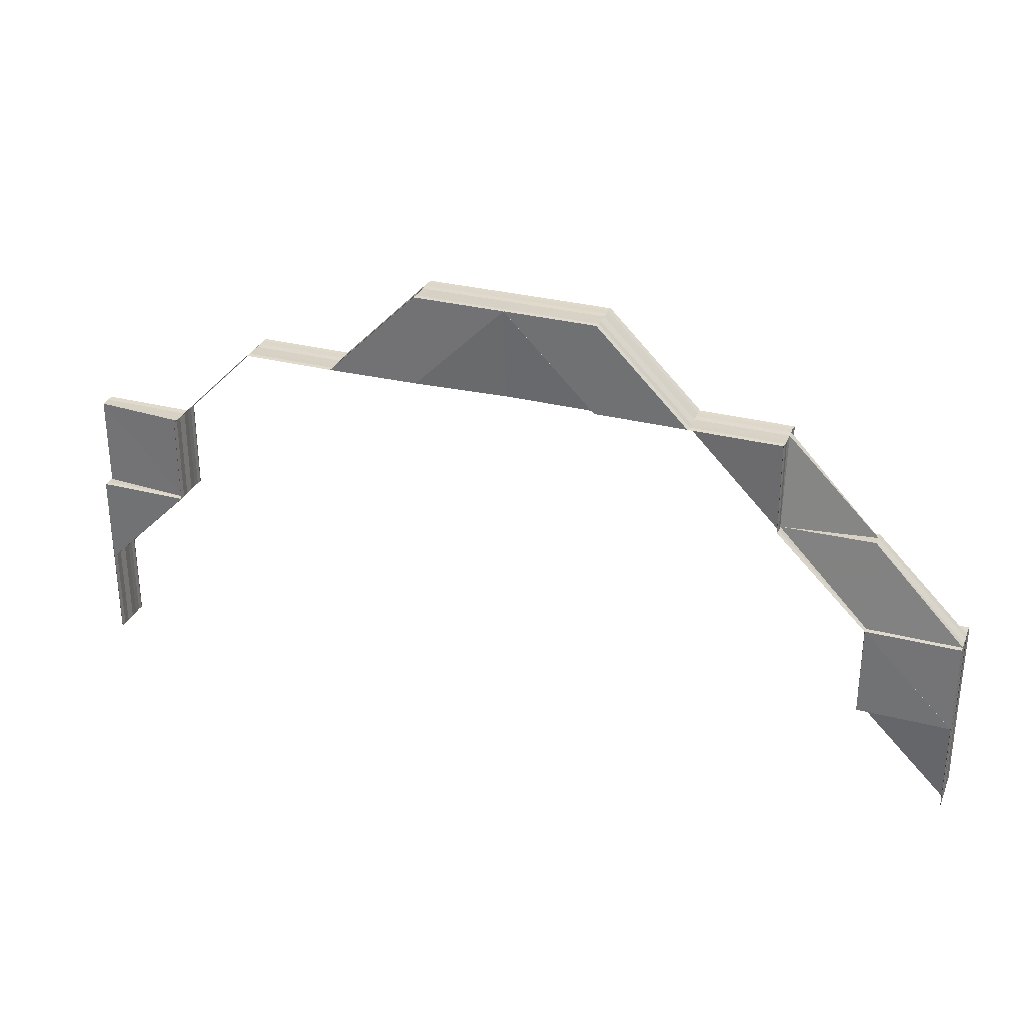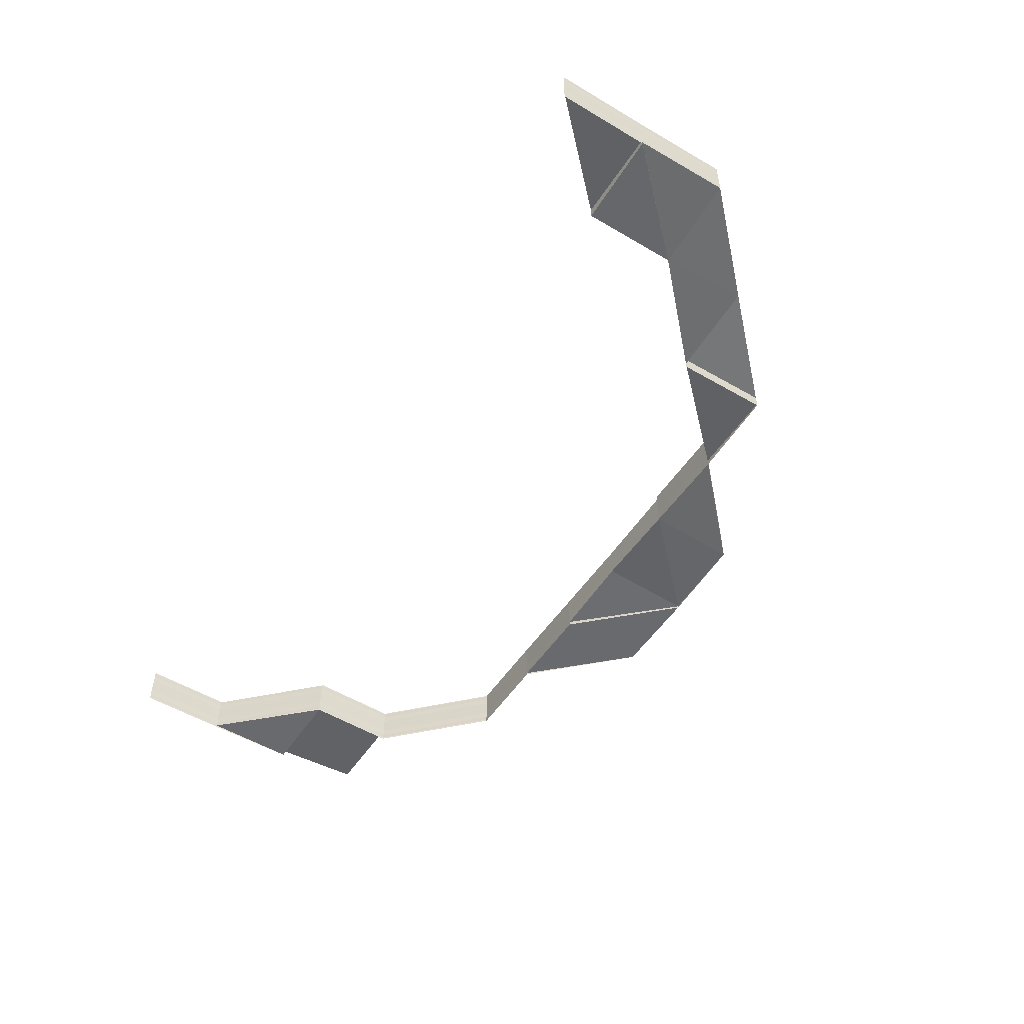
<metadata>
{"format":"obj","ext":"obj","renderer":"f3d","projection":"perspective","resolution":1024,"background":"white","views":[{"elev":30.1,"azim":20.4,"up":"+Y"},{"elev":-52.6,"azim":57.8,"up":"+Z"}]}
</metadata>
<code>
o 29302
v 2211 1880 15.57
v 2211 1880 15.57
v 2211 1880 15.57
v 2211 1880 15.57
v 2211 1880 15.57
v 2211 1880 15.57
v 2211 1880 15.57
v 2211 1880 15.57
v 2211 1880 15.57
v 2211 1880 15.57
v 2211 1880 15.57
v 2211 1880 15.57
v 2211 1880 15.57
v 2211 1880 15.57
v 2211 1880 15.57
v 2211 1880 15.57
v 2211 1880 15.57
v 2211 1880 15.57
v 2211 1880 15.57
v 2211 1880 15.57
v 2211 1880 15.57
v 2211 1880 15.57
v 2211 1880 15.57
v 2211 1880 15.57
v 2211 1880 15.57
v 2211 1880 15.57
v 2211 1880 15.57
v 2211 1880 15.57
v 2211 1880 15.57
v 2211 1880 15.57
v 2211 1880 15.57
v 2211 1880 15.57
v 2211 1880 15.57
v 2211 1880 15.57
v 2211 1880 15.57
v 2211 1880 15.57
v 2211 1880 15.57
v 2211 1880 15.57
v 2211 1880 15.57
v 2211 1880 15.57
v 2211 1880 15.57
v 2211 1880 15.57
v 2211 1880 15.57
v 2211 1880 15.57
v 2211 1880 15.57
v 2211 1880 15.57
v 2211 1880 15.57
v 2211 1880 15.57
v 2211 1880 15.57
v 2211 1880 15.57
v 2211 1880 15.57
v 2211 1880 15.57
v 2211 1880 15.57
v 2211 1880 15.57
v 2211 1880 15.57
v 2211 1880 15.57
v 2211 1880 15.57
v 2211 1880 15.57
v 2211 1880 15.57
v 2211 1880 15.57
v 2211 1880 15.57
v 2211 1880 15.57
v 2211 1880 15.57
v 2211 1880 15.57
v 2211 1880 15.57
v 2211 1880 15.57
v 2211 1880 15.57
v 2211 1880 15.57
v 2211 1880 15.57
v 2211 1880 15.57
v 2211 1880 15.57
v 2211 1880 15.57
v 2211 1880 15.57
v 2211 1880 15.57
v 2211 1880 15.57
v 2211 1880 15.57
v 2211 1880 15.57
v 2211 1880 15.57
v 2211 1880 15.57
v 2211 1880 15.57
v 2211 1880 15.57
v 2211 1880 15.57
v 2211 1880 15.57
v 2211 1880 15.57
v 2211 1880 15.57
v 2211 1880 15.57
v 2211 1880 15.57
v 2211 1880 15.57
v 2211 1880 15.57
v 2211 1880 15.57
v 2211 1880 15.57
v 2211 1880 15.57
v 2211 1880 15.57
v 2211 1880 15.57
v 2211 1880 15.57
v 2211 1880 15.57
v 2211 1880 15.57
v 2211 1880 15.57
v 2211 1880 15.57
v 2211 1880 15.57
v 2211 1880 15.57
v 2211 1880 15.57
v 2211 1880 15.57
v 2211 1880 15.57
v 2211 1880 15.57
v 2211 1880 15.57
v 2211 1880 15.57
v 2211 1880 15.57
v 2211 1880 15.57
v 2211 1880 15.57
v 2211 1880 15.57
v 2211 1880 15.57
v 2211 1880 15.57
v 2211 1880 15.57
v 2211 1880 15.57
v 2211 1880 15.57
v 2211 1880 15.57
v 2211 1880 15.57
v 2211 1880 15.57
v 2211 1880 15.57
v 2211 1880 15.57
v 2211 1880 15.57
v 2211 1880 15.57
v 2211 1880 15.57
v 2211 1880 15.57
v 2211 1880 15.57
v 2211 1880 15.57
v 2211 1880 15.57
v 2211 1880 15.57
v 2211 1880 15.57
v 2211 1880 15.57
v 2211 1880 15.57
v 2211 1880 15.57
v 2211 1880 15.57
v 2211 1880 15.57
v 2211 1880 15.57
v 2211 1880 15.57
v 2211 1880 15.57
v 2211 1880 15.57
v 2211 1880 15.57
v 2211 1880 15.57
v 2211 1880 15.57
v 2211 1880 15.57
v 2211 1880 15.57
v 2211 1880 15.57
v 2211 1880 15.57
v 2211 1880 15.57
v 2211 1880 15.57
v 2211 1880 15.57
v 2211 1880 15.57
v 2211 1880 15.57
v 2211 1880 15.57
v 2211 1880 15.57
v 2211 1880 15.57
v 2211 1880 15.57
v 2211 1880 15.57
v 2211 1880 15.57
v 2211 1880 15.57
v 2211 1880 15.57
v 2211 1880 15.57
v 2211 1880 15.57
v 2211 1880 15.57
v 2211 1880 15.57
v 2211 1880 15.57
v 2211 1880 15.57
v 2211 1880 15.57
v 2211 1880 15.57
v 2211 1880 15.57
v 2211 1880 15.57
v 2211 1880 15.57
v 2211 1880 15.57
v 2211 1880 15.57
v 2211 1880 15.57
v 2211 1880 15.57
v 2211 1880 15.57
v 2211 1880 15.57
v 2211 1880 15.57
v 2211 1880 15.57
v 2211 1880 15.57
v 2211 1880 15.57
v 2211 1880 15.57
v 2211 1880 15.57
v 2211 1880 15.57
v 2211 1880 15.57
v 2211 1880 15.57
v 2211 1880 15.57
v 2211 1880 15.57
v 2211 1880 15.57
v 2211 1880 15.57
v 2211 1880 15.57
v 2211 1880 15.57
v 2211 1880 15.57
v 2211 1880 15.57
v 2211 1880 15.57
v 2211 1880 15.57
v 2211 1880 15.57
v 2211 1880 15.57
v 2211 1880 15.57
v 2211 1880 15.57
v 2211 1880 15.57
v 2211 1880 15.57
v 2211 1880 15.57
v 2211 1880 15.57
v 2211 1880 15.57
v 2211 1880 15.57
v 2211 1880 15.57
v 2211 1880 15.57
v 2211 1880 15.57
v 2211 1880 15.57
v 2211 1880 15.57
v 2211 1880 15.57
v 2211 1880 15.57
v 2211 1880 15.57
v 2211 1880 15.57
v 2211 1880 15.57
v 2211 1880 15.57
v 2211 1880 15.57
v 2211 1880 15.57
v 2211 1880 15.57
v 2211 1880 15.57
v 2211 1880 15.57
v 2211 1880 15.57
v 2211 1880 15.57
v 2211 1880 15.57
v 2211 1880 15.57
v 2211 1880 15.57
v 2211 1880 15.57
v 2211 1880 15.57
v 2211 1880 15.57
v 2211 1880 15.57
v 2211 1880 15.57
v 2211 1880 15.57
v 2211 1880 15.57
v 2211 1880 15.57
v 2211 1880 15.57
v 2211 1880 15.57
v 2211 1880 15.57
v 2211 1880 15.57
v 2211 1880 15.57
v 2211 1880 15.57
v 2211 1880 15.57
v 2211 1880 15.57
v 2211 1880 15.57
v 2211 1880 15.57
v 2211 1880 15.57
v 2211 1880 15.57
v 2211 1880 15.57
v 2211 1880 15.57
v 2211 1880 15.57
v 2211 1880 15.57
v 2211 1880 15.57
v 2211 1880 15.57
v 2211 1880 15.57
v 2211 1880 15.57
v 2211 1880 15.57
v 2211 1880 15.57
v 2211 1880 15.57
v 2211 1880 15.57
v 2211 1880 15.57
v 2211 1880 15.57
v 2211 1880 15.57
v 2211 1880 15.57
v 2211 1880 15.57
v 2211 1880 15.57
v 2211 1880 15.57
v 2211 1880 15.57
v 2211 1880 15.57
v 2211 1880 15.57
v 2211 1880 15.57
v 2211 1880 15.57
v 2211 1880 15.57
v 2211 1880 15.57
v 2211 1880 15.57
v 2211 1880 15.57
v 2211 1880 15.57
v 2211 1880 15.57
v 2211 1880 15.57
v 2211 1880 15.57
v 2211 1880 15.57
v 2211 1880 15.57
v 2211 1880 15.57
v 2211 1880 15.57
v 2211 1880 15.57
v 2211 1880 15.57
v 2211 1880 15.57
v 2211 1880 15.57
v 2211 1880 15.57
v 2211 1880 15.57
v 2211 1880 15.57
v 2211 1880 15.57
v 2211 1880 15.57
v 2211 1880 15.57
v 2211 1880 15.57
v 2211 1880 15.57
v 2211 1880 15.57
v 2211 1880 15.57
v 2211 1880 15.57
v 2211 1880 15.57
v 2211 1880 15.57
v 2211 1880 15.57
v 2211 1880 15.57
v 2211 1880 15.57
v 2211 1880 15.57
v 2211 1880 15.57
v 2211 1880 15.57
v 2211 1880 15.57
v 2211 1880 15.57
v 2211 1880 15.57
v 2211 1880 15.57
v 2211 1880 15.57
v 2211 1880 15.57
v 2211 1880 15.57
v 2211 1880 15.57
v 2211 1880 15.57
v 2211 1880 15.57
v 2211 1880 15.57
v 2211 1880 15.57
v 2211 1880 15.57
v 2211 1880 15.57
v 2211 1880 15.57
v 2211 1880 15.57
v 2211 1880 15.57
v 2211 1880 15.57
v 2211 1880 15.57
v 2211 1880 15.57
v 2211 1880 15.57
v 2211 1880 15.57
v 2211 1880 15.57
v 2211 1880 15.57
v 2211 1880 15.57
v 2211 1880 15.57
v 2211 1880 15.57
v 2211 1880 15.57
v 2211 1880 15.57
v 2211 1880 15.57
v 2211 1880 15.57
v 2211 1880 15.57
v 2211 1880 15.57
v 2211 1880 15.57
v 2211 1880 15.57
v 2211 1880 15.57
v 2211 1880 15.57
v 2211 1880 15.57
v 2211 1880 15.57
v 2211 1880 15.57
v 2211 1880 15.57
v 2211 1880 15.57
v 2211 1880 15.57
v 2211 1880 15.57
v 2211 1880 15.57
v 2211 1880 15.57
v 2211 1880 15.57
v 2211 1880 15.57
v 2211 1880 15.57
v 2211 1880 15.57
v 2211 1880 15.57
v 2211 1880 15.57
v 2211 1880 15.57
v 2211 1880 15.57
v 2211 1880 15.57
v 2211 1880 15.57
v 2211 1880 15.57
v 2211 1880 15.57
v 2211 1880 15.57
v 2211 1880 15.57
v 2211 1880 15.57
v 2211 1880 15.57
v 2211 1880 15.57
v 2211 1880 15.57
v 2211 1880 15.57
v 2211 1880 15.57
v 2211 1880 15.57
v 2211 1880 15.57
v 2211 1880 15.57
v 2211 1880 15.57
v 2211 1880 15.57
v 2211 1880 15.57
v 2211 1880 15.57
v 2211 1880 15.57
v 2211 1880 15.57
v 2211 1880 15.57
v 2211 1880 15.57
v 2211 1880 15.57
v 2211 1880 15.57
v 2211 1880 15.57
v 2211 1880 15.57
v 2211 1880 15.57
v 2211 1880 15.57
v 2211 1880 15.57
v 2211 1880 15.57
v 2211 1880 15.57
v 2211 1880 15.57
v 2211 1880 15.57
v 2211 1880 15.57
v 2211 1880 15.57
v 2211 1880 15.57
v 2211 1880 15.57
v 2211 1880 15.57
v 2211 1880 15.57
v 2211 1880 15.57
v 2211 1880 15.57
v 2211 1880 15.57
v 2211 1880 15.57
v 2211 1880 15.57
v 2211 1880 15.57
v 2211 1880 15.57
v 2211 1880 15.57
v 2211 1880 15.57
v 2211 1880 15.57
v 2211 1880 15.57
v 2211 1880 15.57
v 2211 1880 15.57
v 2211 1880 15.57
v 2211 1880 15.57
v 2211 1880 15.57
v 2211 1880 15.57
v 2211 1880 15.57
v 2211 1880 15.57
v 2211 1880 15.57
v 2211 1880 15.57
v 2211 1880 15.57
v 2211 1880 15.57
v 2211 1880 15.57
v 2211 1880 15.57
v 2211 1880 15.57
v 2211 1880 15.57
v 2211 1880 15.57
v 2211 1880 15.57
v 2211 1880 15.57
v 2211 1880 15.57
v 2211 1880 15.57
v 2211 1880 15.57
v 2211 1880 15.57
v 2211 1880 15.57
v 2211 1880 15.57
v 2211 1880 15.57
v 2211 1880 15.57
v 2211 1880 15.57
v 2211 1880 15.57
v 2211 1880 15.57
v 2211 1880 15.57
v 2211 1880 15.57
v 2211 1880 15.57
v 2211 1880 15.57
v 2211 1880 15.57
v 2211 1880 15.57
v 2211 1880 15.57
v 2211 1880 15.57
v 2211 1880 15.57
v 2211 1880 15.57
v 2211 1880 15.57
v 2211 1880 15.57
v 2211 1880 15.57
v 2211 1880 15.57
v 2211 1880 15.57
v 2211 1880 15.57
v 2211 1880 15.57
v 2211 1880 15.57
v 2211 1880 15.57
v 2211 1880 15.57
v 2211 1880 15.57
v 2211 1880 15.57
v 2211 1880 15.57
v 2211 1880 15.57
v 2211 1880 15.57
v 2211 1880 15.57
v 2211 1880 15.57
v 2211 1880 15.57
v 2211 1880 15.57
v 2211 1880 15.57
v 2211 1880 15.57
v 2211 1880 15.57
v 2211 1880 15.57
v 2211 1880 15.57
v 2211 1880 15.57
v 2211 1880 15.57
v 2211 1880 15.57
v 2211 1880 15.57
v 2211 1880 15.57
v 2211 1880 15.57
v 2211 1880 15.57
v 2211 1880 15.57
v 2211 1880 15.57
v 2211 1880 15.57
v 2211 1880 15.57
v 2211 1880 15.57
v 2211 1880 15.57
v 2211 1880 15.57
v 2211 1880 15.57
v 2211 1880 15.57
v 2211 1880 15.57
v 2211 1880 15.57
v 2211 1880 15.57
v 2211 1880 15.57
v 2211 1880 15.57
v 2211 1880 15.57
v 2211 1880 15.57
v 2211 1880 15.57
v 2211 1880 15.57
v 2211 1880 15.57
v 2211 1880 15.57
v 2211 1880 15.57
v 2211 1880 15.57
v 2211 1880 15.57
v 2211 1880 15.57
v 2211 1880 15.57
v 2211 1880 15.57
v 2211 1880 15.57
v 2211 1880 15.57
v 2211 1880 15.57
v 2211 1880 15.57
v 2211 1880 15.57
v 2211 1880 15.57
v 2211 1880 15.57
v 2211 1880 15.57
v 2211 1880 15.57
v 2211 1880 15.57
v 2211 1880 15.57
v 2211 1880 15.57
v 2211 1880 15.57
v 2211 1880 15.57
v 2211 1880 15.57
v 2211 1880 15.57
v 2211 1880 15.57
v 2211 1880 15.57
v 2211 1880 15.57
v 2211 1880 15.57
v 2211 1880 15.57
v 2211 1880 15.57
v 2211 1880 15.57
v 2211 1880 15.57
v 2211 1880 15.57
v 2211 1880 15.57
v 2211 1880 15.57
v 2211 1880 15.57
v 2211 1880 15.57
v 2211 1880 15.57
v 2211 1880 15.57
v 2211 1880 15.57
v 2211 1880 15.57
v 2211 1880 15.57
v 2211 1880 15.57
v 2211 1880 15.57
v 2211 1880 15.57
v 2211 1880 15.57
v 2211 1880 15.57
v 2211 1880 15.57
v 2211 1880 15.57
v 2211 1880 15.57
v 2211 1880 15.57
v 2211 1880 15.57
v 2211 1880 15.57
v 2211 1880 15.57
v 2211 1880 15.57
v 2211 1880 15.57
v 2211 1880 15.57
v 2211 1880 15.57
v 2211 1880 15.57
v 2211 1880 15.57
v 2211 1880 15.57
v 2211 1880 15.57
v 2211 1880 15.57
v 2211 1880 15.57
v 2211 1880 15.57
v 2211 1880 15.57
v 2211 1880 15.57
v 2211 1880 15.57
v 2211 1880 15.57
v 2211 1880 15.57
v 2211 1880 15.57
v 2211 1880 15.57
v 2211 1880 15.57
v 2211 1880 15.57
v 2211 1880 15.57
v 2211 1880 15.57
v 2211 1880 15.57
v 2211 1880 15.57
v 2211 1880 15.57
v 2211 1880 15.57
v 2211 1880 15.57
v 2211 1880 15.57
v 2211 1880 15.57
v 2211 1880 15.57
v 2211 1880 15.57
v 2211 1880 15.57
v 2211 1880 15.57
v 2211 1880 15.57
v 2211 1880 15.57
v 2211 1880 15.57
v 2211 1880 15.57
v 2211 1880 15.57
v 2211 1880 15.57
v 2211 1880 15.57
v 2211 1880 15.57
v 2211 1880 15.57
v 2211 1880 15.57
v 2211 1880 15.57
v 2211 1880 15.57
v 2211 1880 15.57
v 2211 1880 15.57
v 2211 1880 15.57
v 2211 1880 15.57
v 2211 1880 15.57
v 2211 1880 15.57
v 2211 1880 15.57
v 2211 1880 15.57
v 2211 1880 15.57
v 2211 1880 15.57
v 2211 1880 15.57
v 2211 1880 15.57
v 2211 1880 15.57
v 2211 1880 15.57
v 2211 1880 15.57
v 2211 1880 15.57
v 2211 1880 15.57
v 2211 1880 15.57
v 2211 1880 15.57
v 2211 1880 15.57
v 2211 1880 15.57
v 2211 1880 15.57
v 2211 1880 15.57
v 2211 1880 15.57
v 2211 1880 15.57
v 2211 1880 15.57
v 2211 1880 15.57
v 2211 1880 15.57
v 2211 1880 15.57
v 2211 1880 15.57
v 2211 1880 15.57
v 2211 1880 15.57
v 2211 1880 15.57
v 2211 1880 15.57
v 2211 1880 15.57
v 2211 1880 15.57
v 2211 1880 15.57
v 2211 1880 15.57
v 2211 1880 15.57
f 1 2 3
f 4 5 1
f 3 6 7
f 8 9 7
f 8 9 10
f 9 11 12
f 9 13 14
f 6 15 14
f 16 13 17
f 18 19 17
f 16 20 21
f 22 23 21
f 20 24 25
f 23 24 25
f 2 6 26
f 2 27 6
f 28 27 2
f 29 28 2
f 29 2 30
f 31 32 27
f 33 31 29
f 34 33 35
f 35 29 36
f 35 37 29
f 38 34 39
f 40 41 39
f 41 42 43
f 40 44 45
f 39 46 47
f 47 48 49
f 50 51 49
f 52 51 53
f 54 55 53
f 56 44 57
f 56 58 59
f 60 56 61
f 60 56 62
f 54 63 64
f 65 66 64
f 54 67 68
f 68 69 70
f 63 71 72
f 66 71 72
f 73 72 74
f 70 75 76
f 77 78 76
f 79 80 77
f 79 80 81
f 80 82 75
f 83 82 75
f 84 82 78
f 85 83 86
f 80 87 88
f 84 67 89
f 67 84 37
f 90 91 30
f 90 92 91
f 93 92 90
f 94 93 95
f 96 97 94
f 91 98 36
f 99 100 96
f 99 101 102
f 103 104 102
f 105 104 106
f 107 108 106
f 99 109 110
f 111 112 110
f 109 113 114
f 112 113 114
f 115 114 116
f 117 118 115
f 118 112 92
f 112 119 92
f 100 118 120
f 118 100 121
f 122 123 107
f 122 124 125
f 126 127 122
f 127 128 129
f 130 123 129
f 6 130 129
f 27 130 6
f 27 131 130
f 131 132 130
f 133 131 27
f 130 134 135
f 133 136 137
f 138 139 134
f 140 141 136
f 142 141 143
f 144 145 143
f 146 139 147
f 148 147 149
f 150 151 147
f 152 151 153
f 150 154 155
f 156 150 157
f 156 150 158
f 159 160 144
f 161 162 159
f 161 162 163
f 162 164 165
f 162 166 167
f 168 167 169
f 169 170 168
f 168 171 172
f 173 174 172
f 175 174 176
f 177 175 178
f 173 179 180
f 181 179 182
f 183 181 184
f 185 186 168
f 185 186 187
f 186 188 189
f 186 140 190
f 191 166 190
f 166 191 192
f 192 170 193
f 191 194 193
f 194 191 195
f 194 196 197
f 196 194 198
f 199 197 200
f 200 201 202
f 196 203 201
f 204 203 199
f 203 196 205
f 206 207 202
f 208 209 199
f 209 210 211
f 207 212 213
f 210 212 213
f 214 212 215
f 214 216 217
f 216 218 219
f 220 221 215
f 220 222 223
f 222 224 225
f 220 226 227
f 228 226 229
f 230 226 231
f 232 230 233
f 234 235 229
f 236 237 234
f 238 239 236
f 205 237 198
f 198 239 195
f 205 198 240
f 92 205 240
f 92 240 91
f 91 240 98
f 240 241 98
f 240 198 241
f 198 195 241
f 241 195 242
f 241 242 46
f 243 242 73
f 244 241 243
f 1 91 245
f 245 29 1
f 245 246 45
f 247 248 245
f 247 248 249
f 250 251 249
f 248 252 253
f 251 252 253
f 254 255 256
f 257 258 259
f 260 261 262
f 262 263 260
f 264 265 263
f 266 267 262
f 267 263 237
f 268 269 266
f 270 267 271
f 270 272 273
f 262 274 266
f 261 274 237
f 274 275 271
f 266 275 276
f 261 277 274
f 274 278 275
f 277 278 274
f 276 279 280
f 275 279 281
f 279 282 283
f 284 285 282
f 286 285 287
f 288 284 289
f 288 290 291
f 292 287 293
f 294 295 293
f 275 296 279
f 278 296 275
f 296 297 279
f 279 297 298
f 278 299 296
f 296 300 297
f 299 300 296
f 297 301 302
f 303 304 301
f 305 302 306
f 299 307 300
f 308 309 305
f 300 310 297
f 305 310 311
f 300 312 310
f 310 313 314
f 309 313 315
f 310 316 317
f 318 304 316
f 319 318 310
f 318 319 315
f 320 319 300
f 321 318 322
f 322 315 323
f 321 324 325
f 324 326 327
f 328 326 327
f 329 328 325
f 329 328 330
f 328 331 332
f 333 331 332
f 334 333 330
f 334 333 335
f 333 336 337
f 338 336 337
f 339 338 335
f 339 338 340
f 341 342 340
f 338 343 344
f 342 343 344
f 263 345 239
f 263 346 345
f 347 346 263
f 347 315 346
f 315 348 346
f 315 312 348
f 346 349 345
f 346 348 349
f 319 320 348
f 348 350 349
f 348 307 350
f 320 351 350
f 351 320 299
f 349 350 352
f 345 349 353
f 349 352 353
f 345 353 170
f 260 345 354
f 354 353 355
f 354 356 260
f 355 357 354
f 357 356 170
f 353 352 358
f 353 358 160
f 352 359 358
f 352 360 359
f 350 360 352
f 350 361 360
f 362 357 160
f 355 358 363
f 363 362 355
f 364 365 363
f 365 366 362
f 366 367 362
f 368 362 369
f 358 370 369
f 363 371 372
f 358 373 371
f 374 375 372
f 370 376 375
f 377 378 376
f 360 379 373
f 380 381 374
f 362 381 357
f 381 382 357
f 357 382 356
f 381 383 382
f 384 383 381
f 382 385 356
f 356 261 239
f 356 385 261
f 385 277 261
f 382 386 385
f 383 386 382
f 383 387 386
f 386 388 385
f 385 388 277
f 386 389 388
f 390 389 391
f 392 391 393
f 394 395 393
f 395 396 383
f 396 397 383
f 397 398 386
f 393 399 400
f 398 401 399
f 402 403 400
f 404 401 403
f 405 398 390
f 398 405 388
f 360 406 390
f 351 405 360
f 405 351 407
f 388 406 407
f 388 407 277
f 277 407 278
f 407 299 278
f 407 361 299
f 408 409 410
f 411 412 413
f 411 414 415
f 411 414 416
f 414 417 418
f 414 419 420
f 421 419 420
f 422 421 416
f 422 421 423
f 421 424 425
f 426 424 425
f 427 426 423
f 427 426 428
f 426 429 430
f 431 429 430
f 432 431 428
f 432 431 433
f 431 434 435
f 436 437 438
f 436 437 439
f 440 441 438
f 440 441 442
f 443 444 442
f 444 445 446
f 441 445 446
f 441 447 448
f 437 447 448
f 437 449 450
f 451 449 450
f 452 451 439
f 452 451 453
f 454 455 453
f 451 456 457
f 455 456 457
f 458 459 460
f 458 459 461
f 462 463 460
f 462 463 464
f 463 465 466
f 463 467 468
f 459 467 468
f 459 469 470
f 471 469 470
f 472 471 461
f 472 471 473
f 471 474 475
f 476 474 475
f 477 476 473
f 477 476 478
f 476 479 480
f 481 482 483
f 484 485 481
f 485 486 487
f 486 488 489
f 488 490 491
f 492 491 493
f 483 494 493
f 483 495 481
f 496 495 489
f 496 497 495
f 498 497 499
f 500 501 498
f 495 501 502
f 481 502 503
f 495 502 487
f 499 504 505
f 506 507 505
f 508 507 509
f 508 510 511
f 512 513 511
f 514 513 515
f 516 514 517
f 518 516 519
f 520 521 519
f 519 522 523
f 523 524 525
f 526 521 524
f 521 526 496
f 527 526 522
f 526 527 495
f 528 527 529
f 527 528 502
f 530 531 529
f 502 531 532
f 502 532 533
f 528 534 532
f 534 528 530
f 530 535 494
f 536 530 492
f 503 532 537
f 532 538 539
f 534 540 539
f 541 538 530
f 540 534 541
f 541 530 482
f 542 541 536
f 543 541 542
f 544 545 543
f 546 547 544
f 548 549 541
f 550 540 548
f 547 550 551
f 540 550 552
f 553 554 552
f 554 555 556
f 532 556 557
f 558 553 559
f 559 551 560
f 560 549 559
f 560 561 562
f 563 555 561
f 564 565 562
f 564 563 566
f 567 565 557
f 568 569 566
f 567 570 571
f 569 572 573
f 563 572 573
f 574 567 575
f 574 567 537
f 576 577 578
f 576 577 483
f 579 580 578
f 577 581 582
f 580 581 582
f 583 584 585
f 583 584 586
f 584 587 588
f 584 589 590
f 559 591 592
f 593 594 592
f 593 595 596
f 597 598 591
f 599 598 591
f 600 597 601
f 602 599 601
f 602 599 603
f 599 604 605
f 606 604 605
f 607 606 603
f 607 606 608
f 606 609 610
f 611 609 610
f 612 611 608
f 612 611 613
f 614 615 613
f 611 616 504
f 615 616 504
f 617 618 619
f 617 618 620
f 506 621 619
f 506 621 622
f 621 623 624
f 621 625 626
f 618 625 626
f 618 627 628
f 629 627 628
f 630 629 620
f 630 629 631
f 629 632 633
f 634 632 633
f 593 634 631
f 593 634 635
f 634 636 637

</code>
